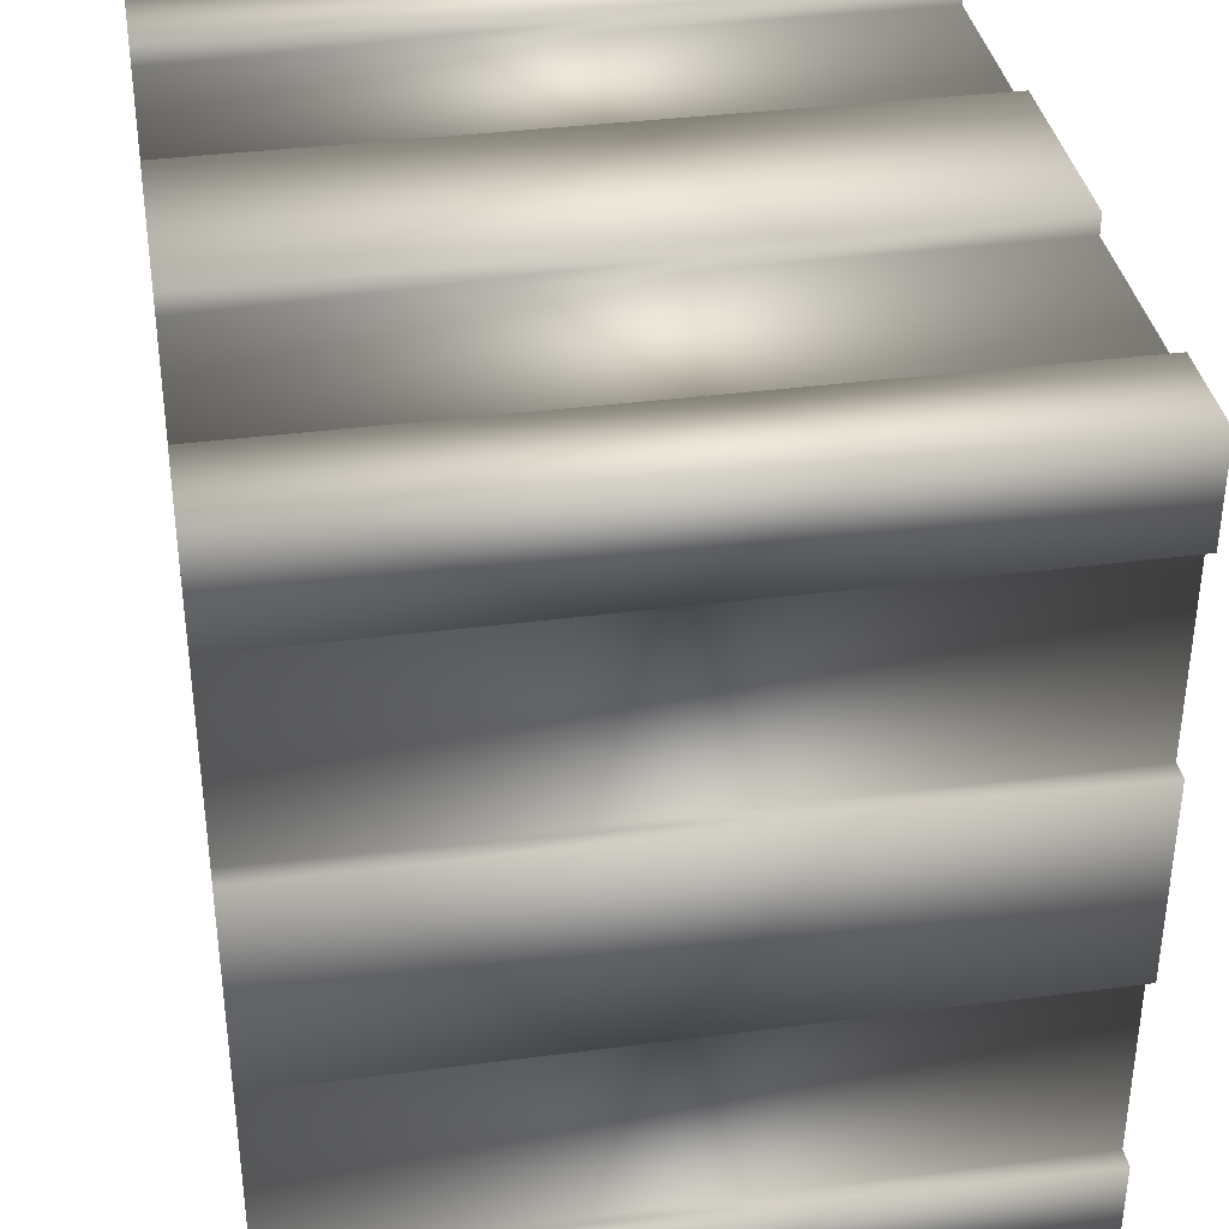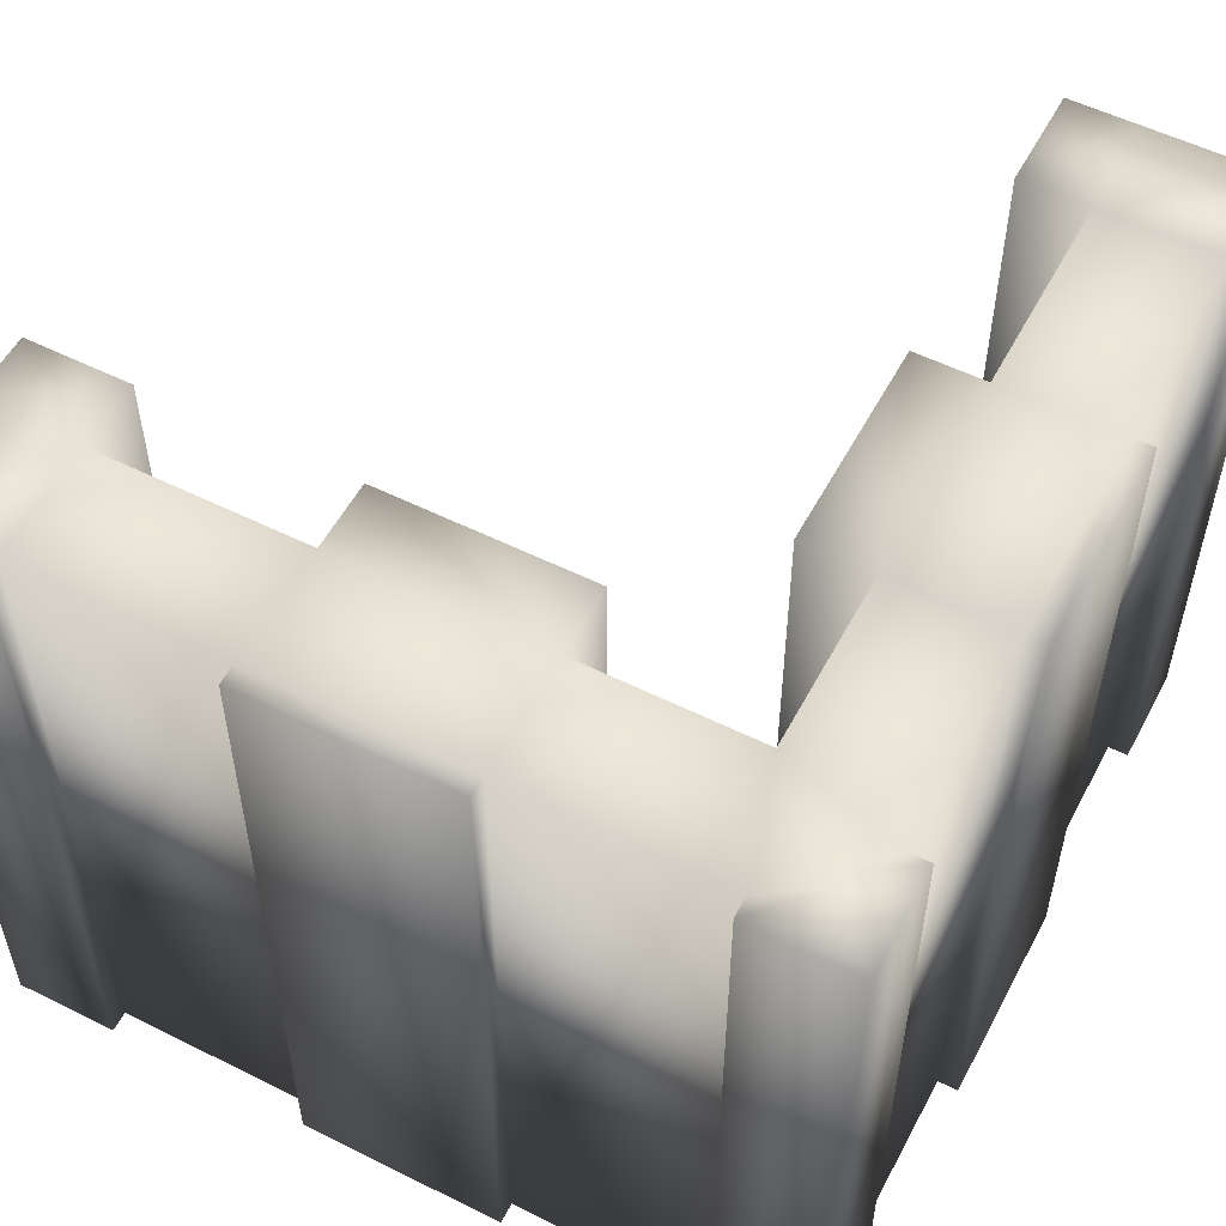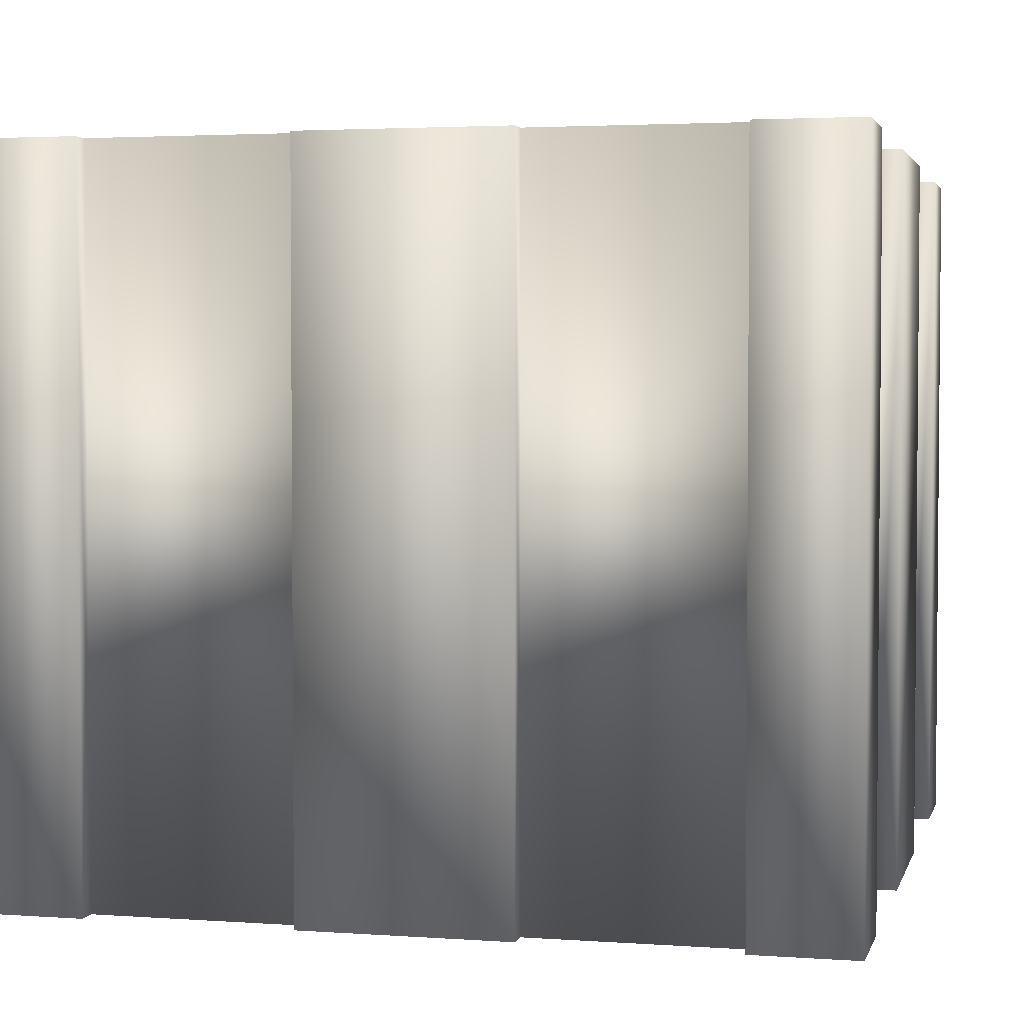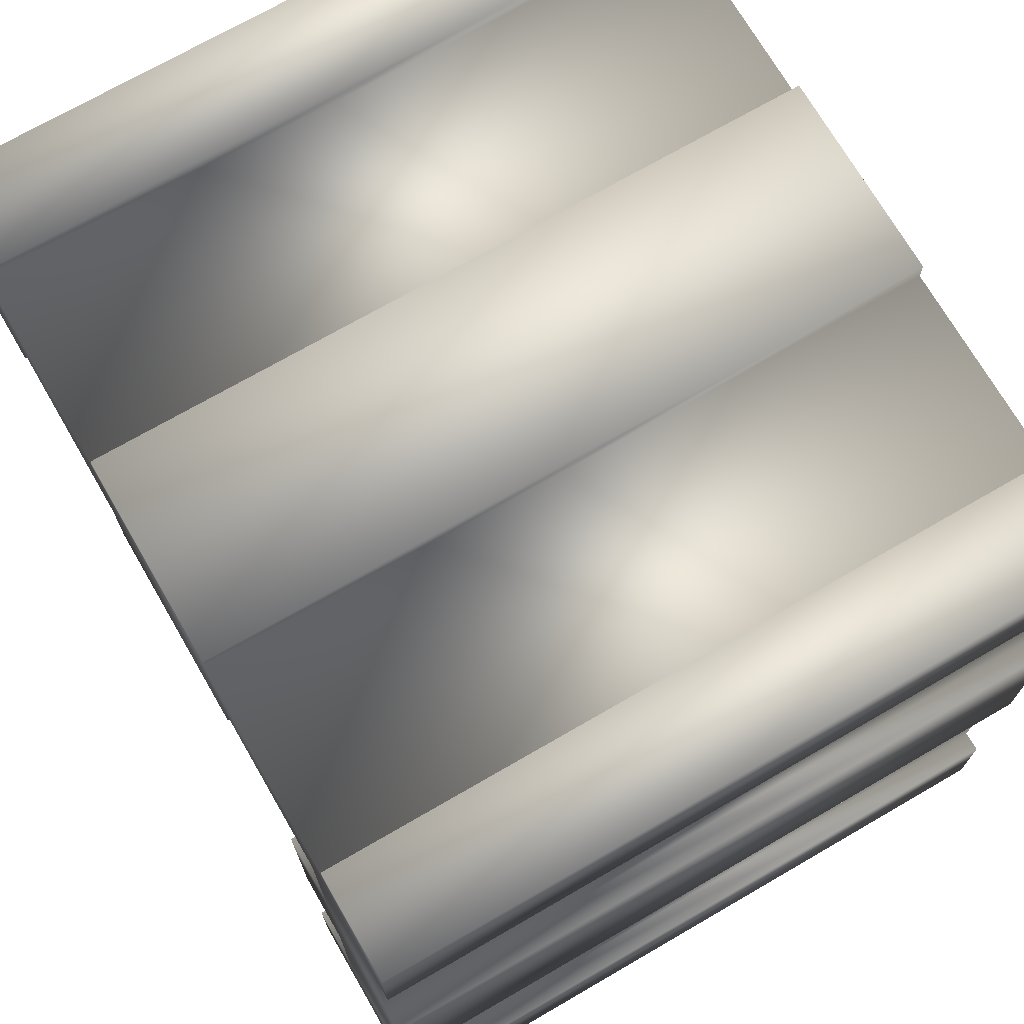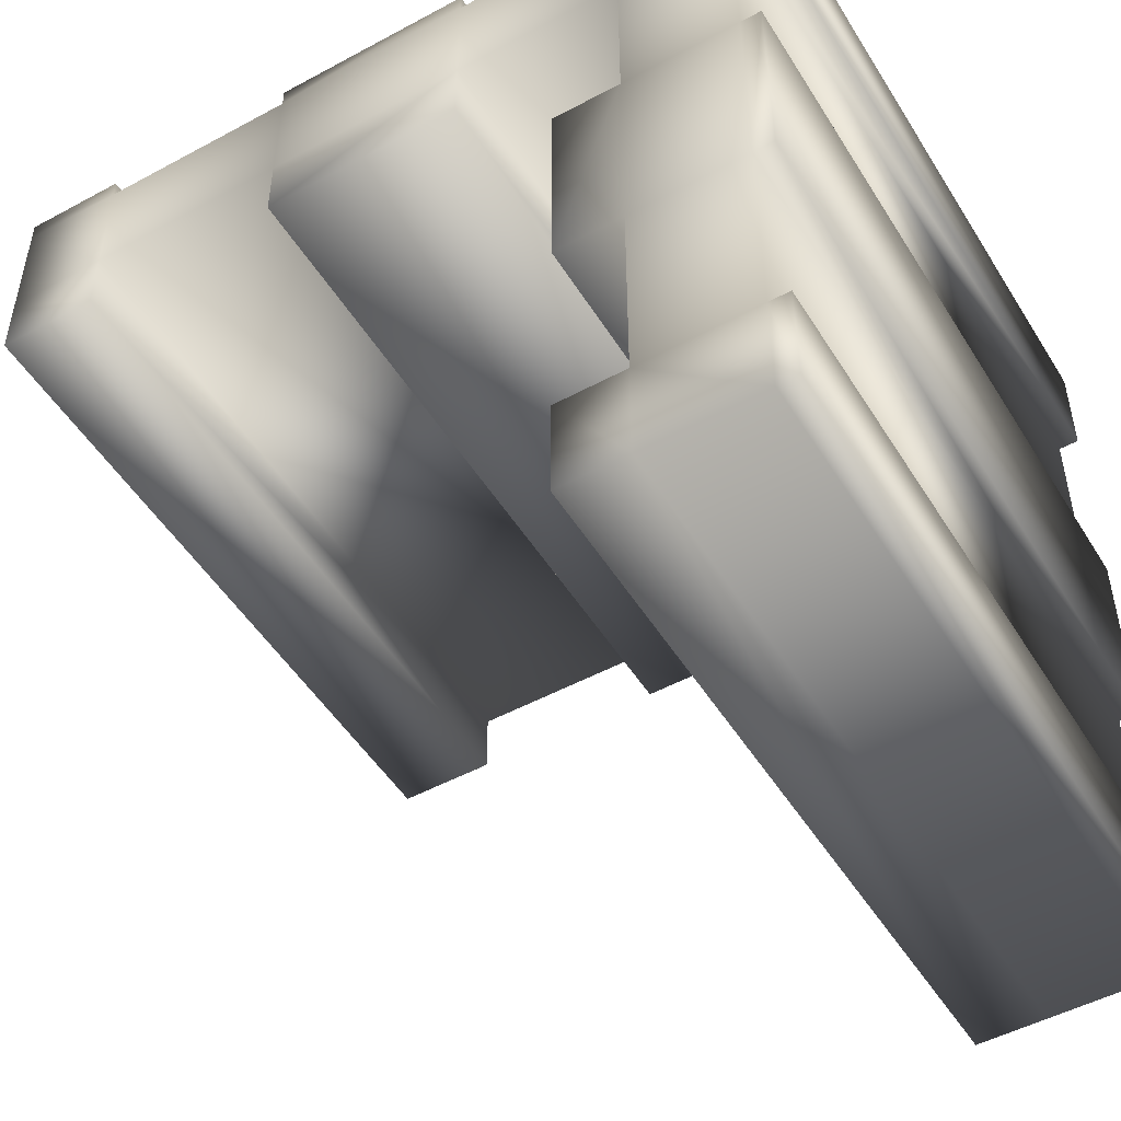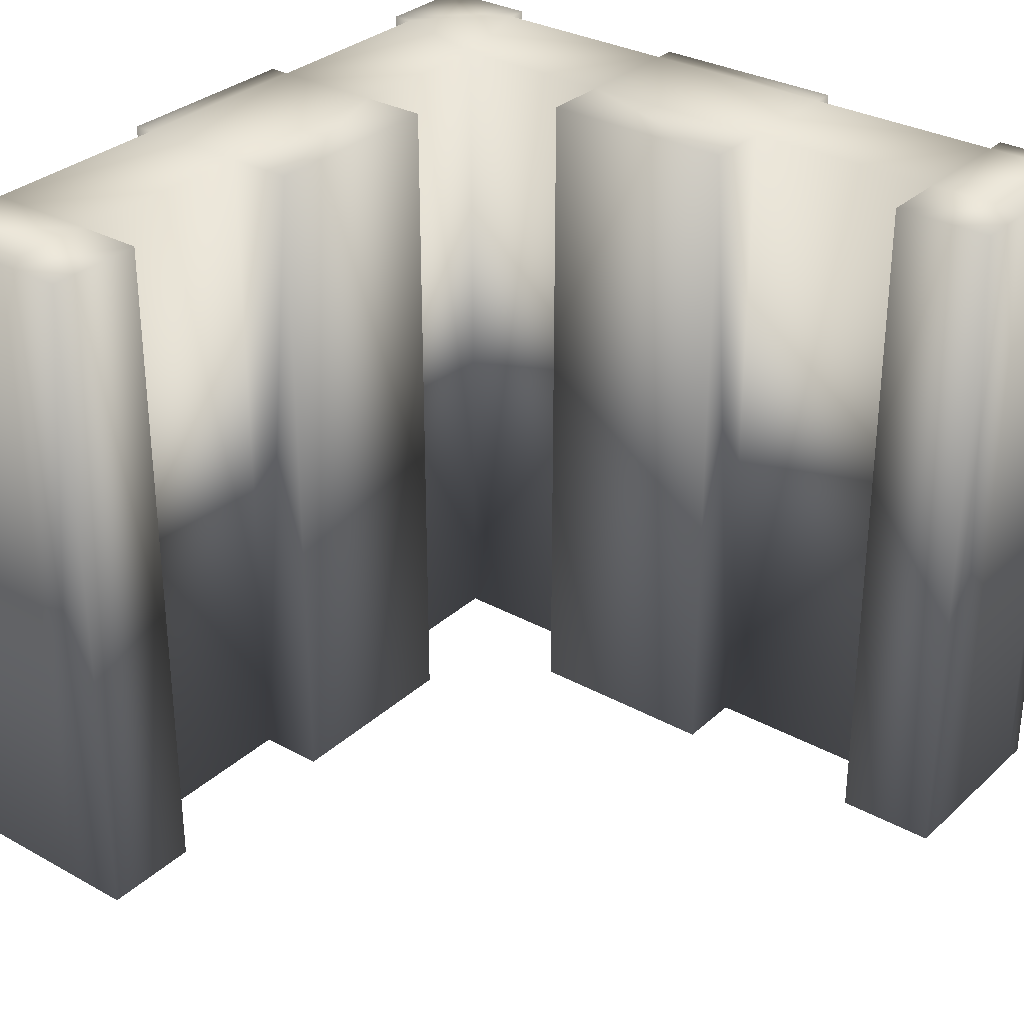
<metadata>
{"format":"obj","ext":"obj","renderer":"f3d","projection":"perspective","resolution":1024,"background":"white","views":[{"elev":36.4,"azim":80.4,"up":"+Z"},{"elev":54.8,"azim":27.7,"up":"+Y"},{"elev":3.0,"azim":13.7,"up":"+Y"},{"elev":71.6,"azim":59.9,"up":"+Z"},{"elev":-49.8,"azim":30.8,"up":"+Z"},{"elev":31.2,"azim":-141.8,"up":"+Y"}]}
</metadata>
<code>
o WallCorner_Plane.005
v 0.5 1.748 -0.75
v 1 1.748 -0.75
v 0.5 1.748 -1
v 1 1.748 -1
v 0.6667 1.748 -0.75
v 0.95 1.748 -0.75
v 0.95 1.748 -1
v 0.6667 1.748 -1
v 0.6667 1.748 -0.25
v 0.95 1.748 -0.25
v 0.6667 1.748 0.25
v 0.95 1.748 0.25
v 0.6667 1.748 0.6667
v 0.95 1.748 0.75
v 1 1.748 -0.25
v 1 1.748 0.25
v 0.5 1.748 -0.25
v 0.5 1.748 0.25
v 0.5 0 -0.75
v 0.5 0 -1
v 1 0 -1
v 0.6667 0 -1
v 0.6667 0 0.6667
v 0.5 0 -0.25
v 1 1.748 0.75
v 1 0 0.75
v 1 1.748 1
v -0.75 1.748 0.5
v -0.75 1.748 1
v -1 1.748 0.5
v -1 1.748 1
v -0.75 1.748 0.6667
v -0.75 1.748 0.95
v -1 1.748 0.95
v -1 1.748 0.6667
v -0.25 1.748 0.6667
v -0.25 1.748 0.95
v 0.25 1.748 0.6667
v 0.25 1.748 0.95
v 0.75 1.748 0.95
v -0.25 1.748 1
v 0.25 1.748 1
v -0.25 1.748 0.5
v 0.25 1.748 0.5
v -0.75 0 0.6667
v -0.75 0 0.95
v -1 0 0.6667
v -0.25 0 0.6667
v -0.25 0 0.95
v 0.25 0 0.6667
v -0.25 0 1
v -0.25 0 0.5
v 0.25 0 0.5
v 0.8546 1.748 0.8546
v 0.75 1.748 1
v 0.75 0 1
v 0.8704 1.748 0.8704
v 1 0 1
v 1 0 -0.75
v 0.6667 0 -0.75
v 0.95 0 -0.75
v 0.95 0 -1
v 0.6667 0 -0.25
v 0.95 0 -0.25
v 0.6667 0 0.25
v 0.95 0 0.25
v 0.95 0 0.75
v 1 0 -0.25
v 1 0 0.25
v 0.5 0 0.25
v -0.75 0 0.5
v -0.75 0 1
v -1 0 0.5
v -1 0 1
v -1 0 0.95
v 0.25 0 0.95
v 0.75 0 0.95
v 0.25 0 1
v 0.8546 0 0.8546
v 0.8704 0 0.8704
f 6 2 4 7
f 1 5 8 3
f 5 6 7 8
f 6 5 9 10
f 10 9 11 12
f 12 11 13 14
f 10 12 16 15
f 11 9 17 18
f 12 14 67 66
f 3 8 22 20
f 13 11 65 23
f 6 10 64 61
f 5 1 19 60
f 15 16 69 68
f 9 5 60 63
f 10 15 68 64
f 7 4 21 62
f 16 12 66 69
f 8 7 62 22
f 18 17 24 70
f 1 3 20 19
f 11 18 70 65
f 2 6 61 59
f 17 9 63 24
f 4 2 59 21
f 67 14 25 26
f 26 25 27 58
f 33 34 31 29
f 28 30 35 32
f 32 35 34 33
f 33 37 36 32
f 37 39 38 36
f 39 40 13 38
f 37 41 42 39
f 38 44 43 36
f 39 76 77 40
f 30 73 47 35
f 13 23 50 38
f 33 46 49 37
f 32 45 71 28
f 41 51 78 42
f 36 48 45 32
f 37 49 51 41
f 34 75 74 31
f 42 78 76 39
f 35 47 75 34
f 44 53 52 43
f 28 71 73 30
f 38 50 53 44
f 29 72 46 33
f 43 52 48 36
f 31 74 72 29
f 77 56 55 40
f 56 58 27 55
f 57 54 40 55
f 25 14 54 57
f 13 40 54 14
f 27 25 57 55
f 61 62 21 59
f 19 20 22 60
f 60 22 62 61
f 61 64 63 60
f 64 66 65 63
f 66 67 23 65
f 64 68 69 66
f 65 70 24 63
f 46 72 74 75
f 71 45 47 73
f 45 46 75 47
f 46 45 48 49
f 49 48 50 76
f 76 50 23 77
f 49 76 78 51
f 50 48 52 53
f 80 56 77 79
f 26 80 79 67
f 23 67 79 77
f 58 56 80 26

</code>
